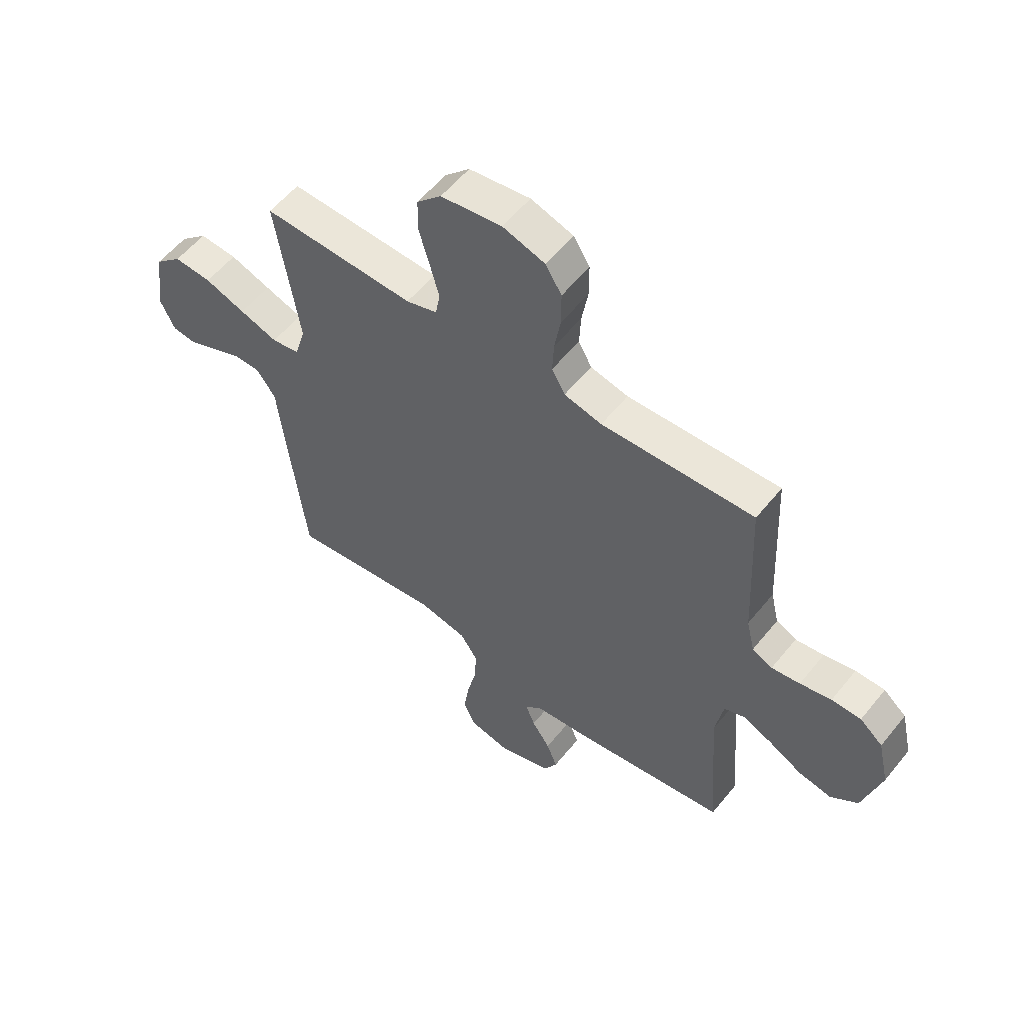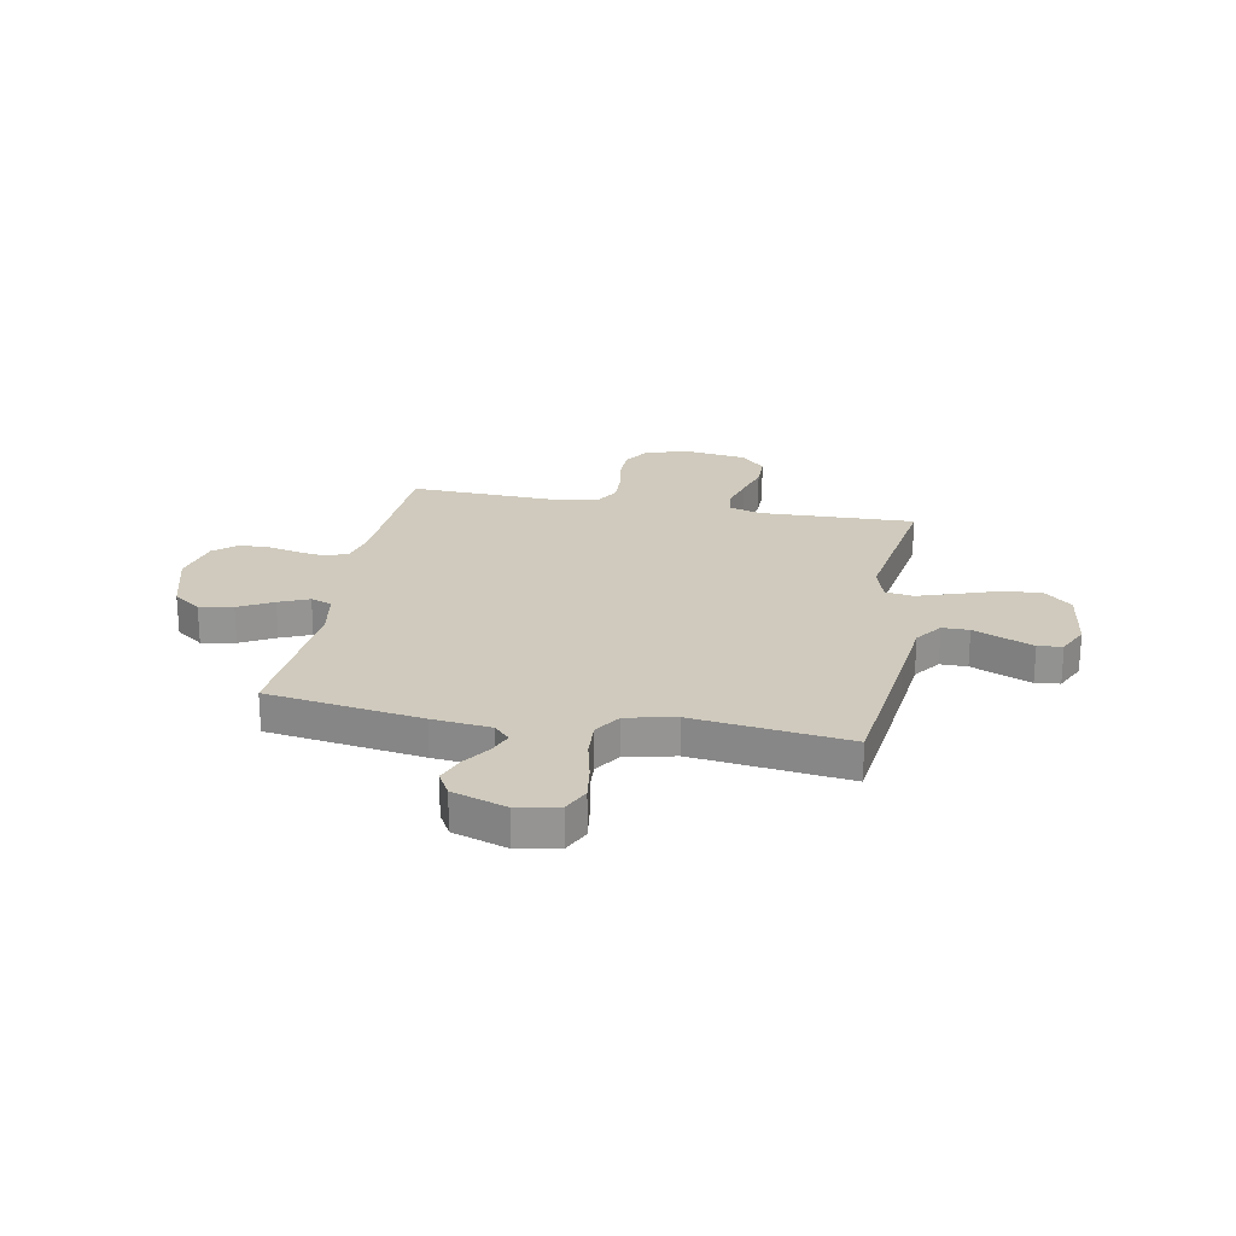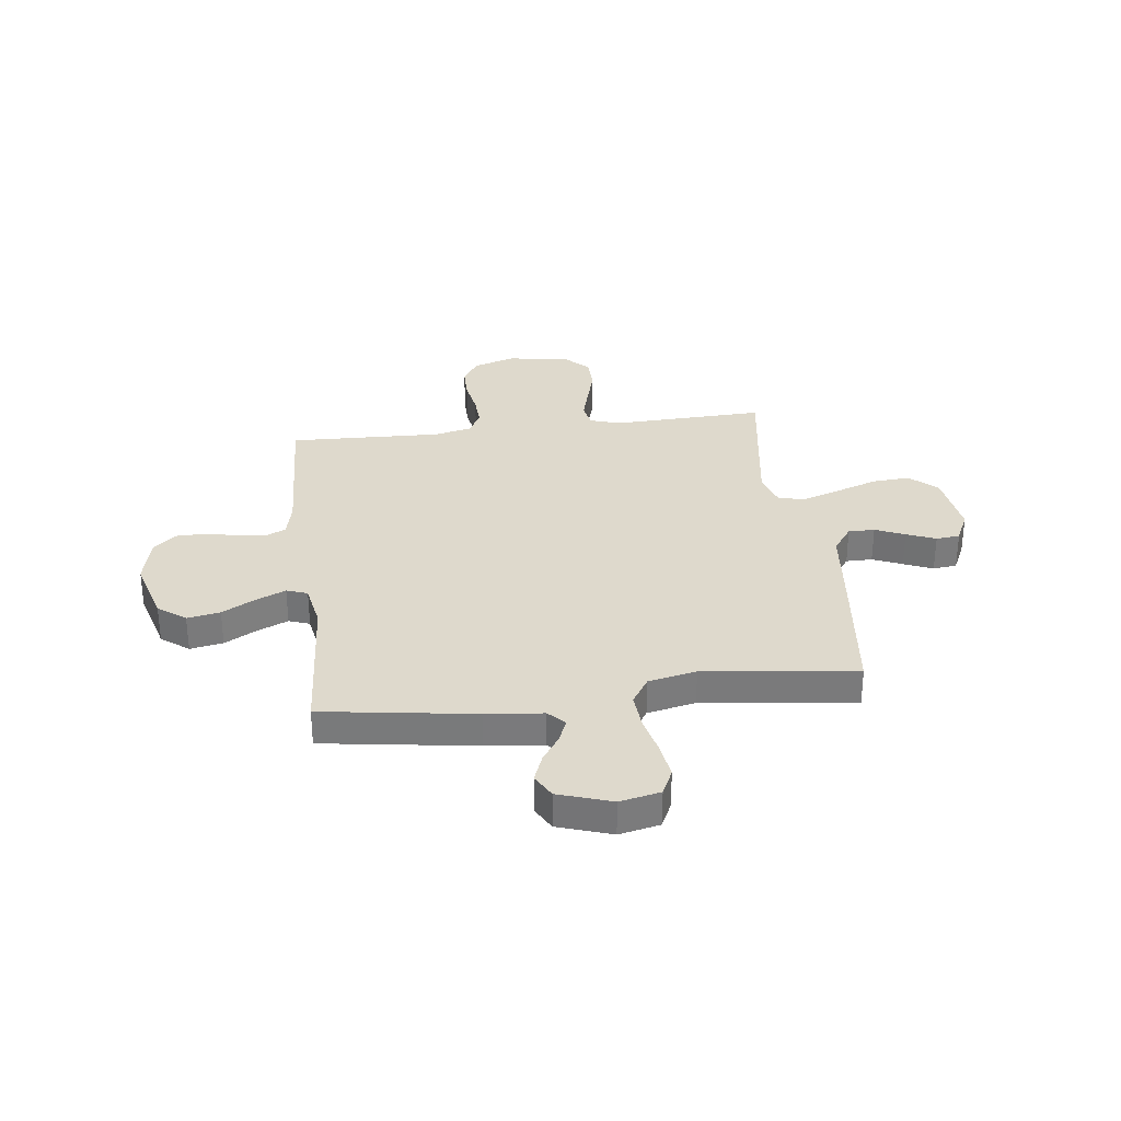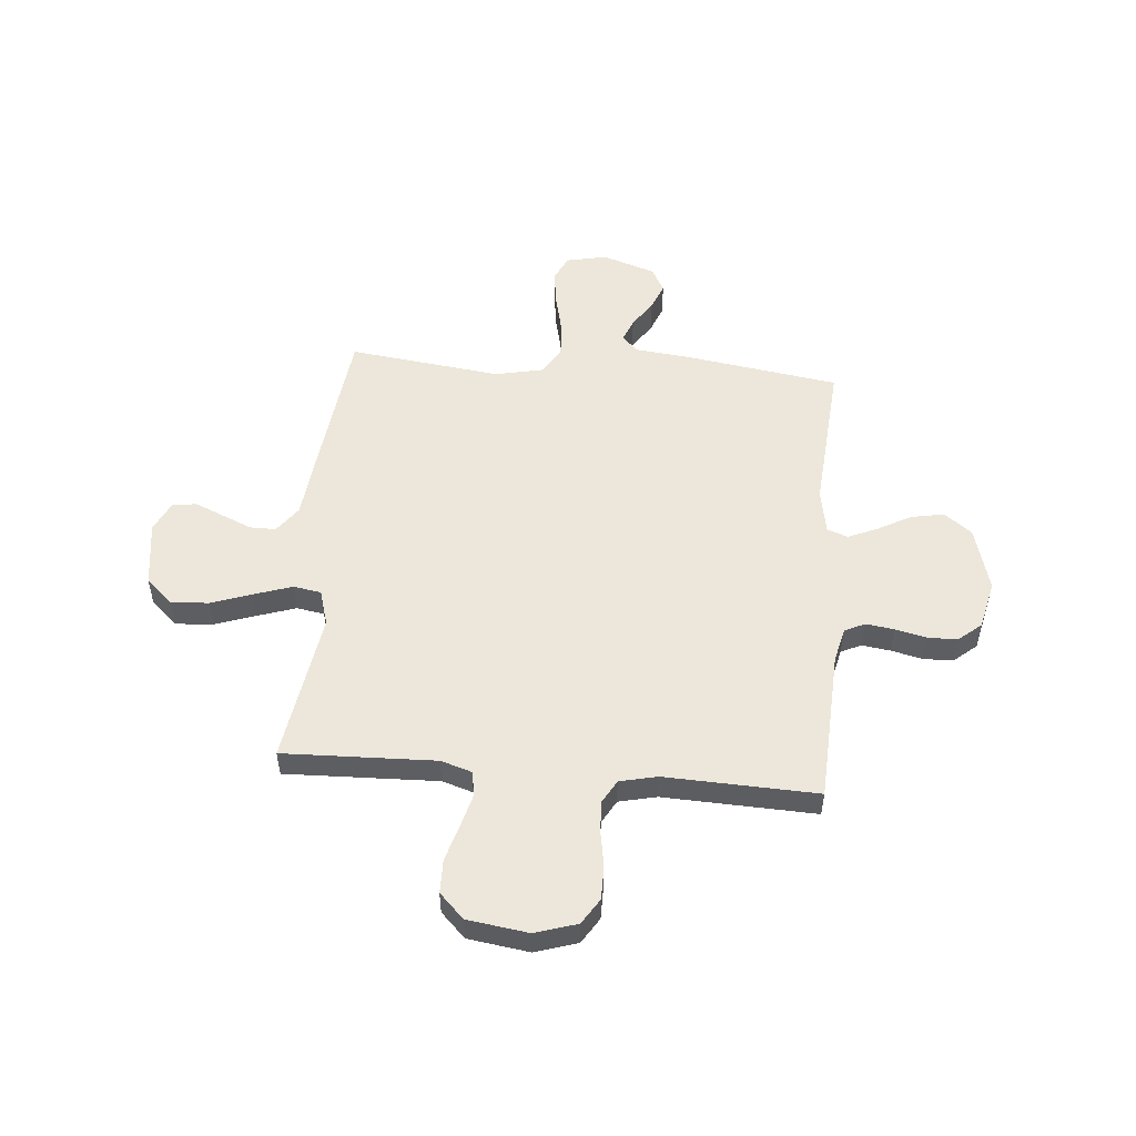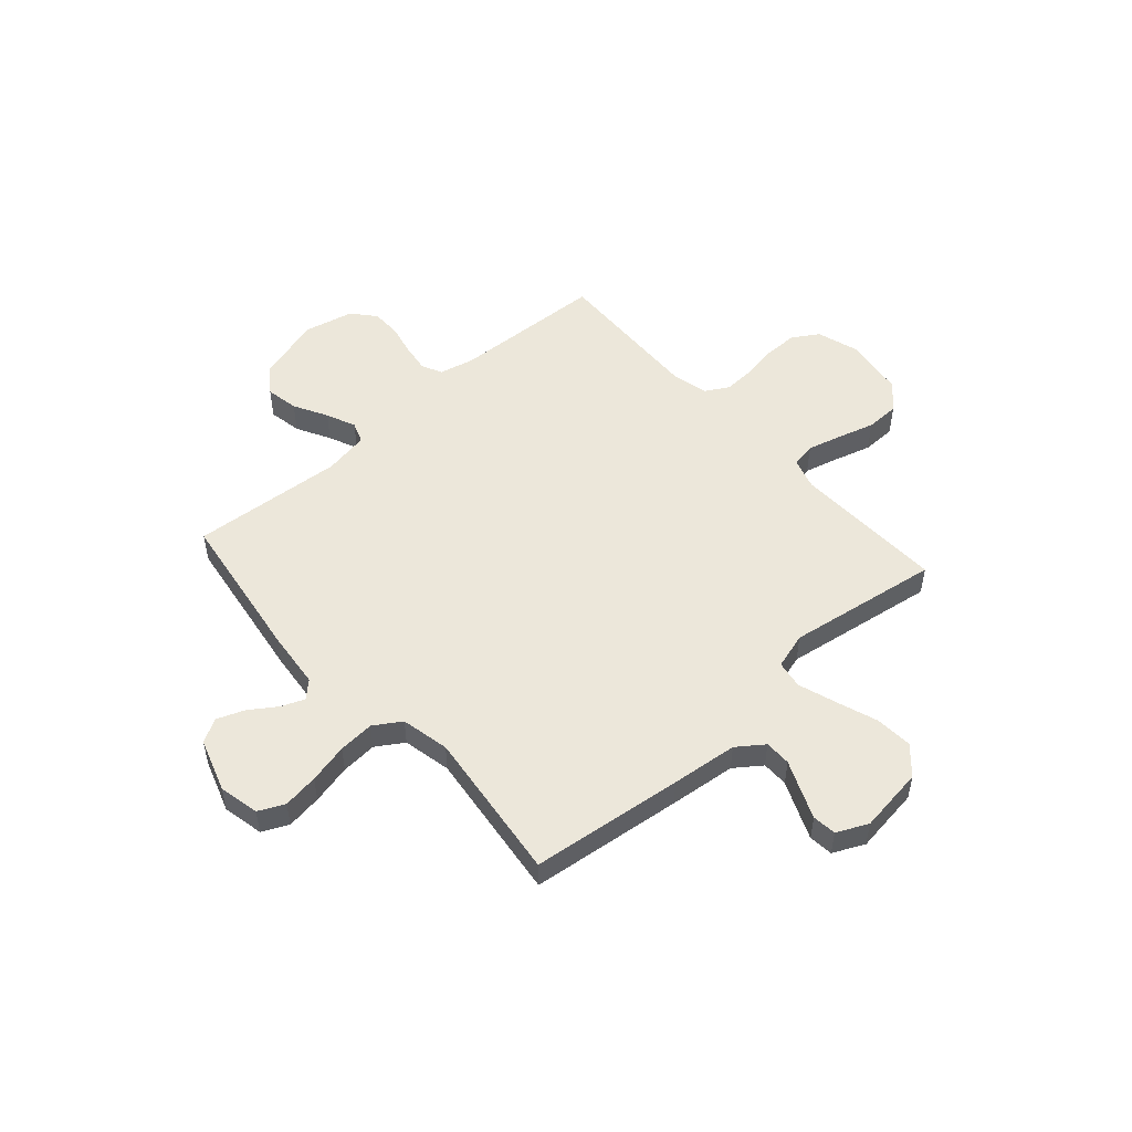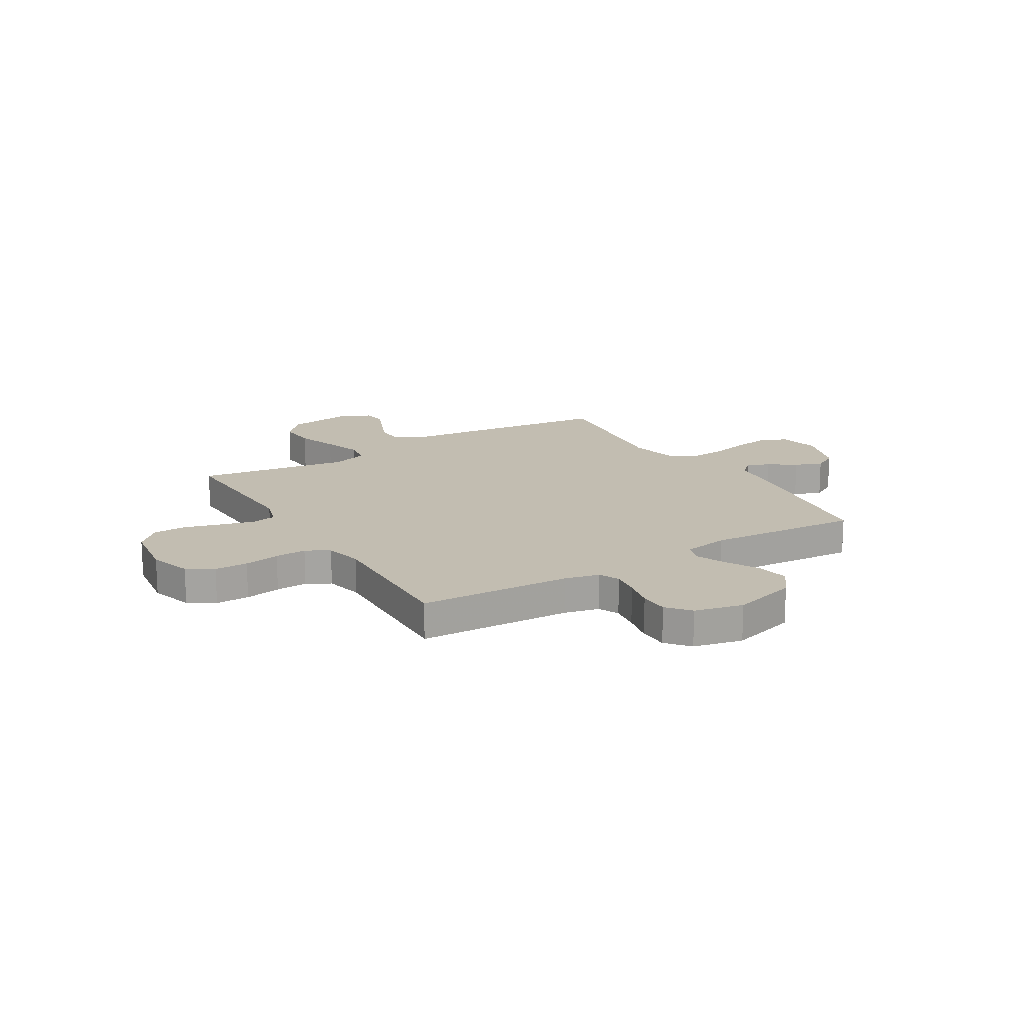
<metadata>
{"format":"obj","ext":"obj","renderer":"f3d","projection":"perspective","resolution":1024,"background":"white","views":[{"elev":56.3,"azim":38.3,"up":"+Z"},{"elev":23.0,"azim":-169.3,"up":"+Y"},{"elev":31.9,"azim":172.8,"up":"+Y"},{"elev":52.6,"azim":5.0,"up":"+Y"},{"elev":51.6,"azim":-131.6,"up":"+Y"},{"elev":17.0,"azim":58.8,"up":"+Y"}]}
</metadata>
<code>
v 0.5 0.07 -0.5
v 0.2 0.07 -0.545
v 0.087 0.07 -0.557
v 0.056 0.07 -0.589
v 0.074 0.07 -0.634
v 0.11 0.07 -0.687
v 0.131 0.07 -0.741
v 0.105 0.07 -0.788
v 0 0.07 -0.823
v -0.08 0.07 -0.806
v -0.104 0.07 -0.755
v -0.094 0.07 -0.685
v -0.076 0.07 -0.607
v -0.071 0.07 -0.536
v -0.105 0.07 -0.483
v -0.2 0.07 -0.463
v -0.5 0.07 -0.5
v -0.535 0.07 -0.2
v -0.549 0.07 -0.069
v -0.587 0.07 -0.017
v -0.639 0.07 -0.017
v -0.697 0.07 -0.042
v -0.754 0.07 -0.066
v -0.801 0.07 -0.061
v -0.83 0.07 0
v -0.812 0.07 0.13
v -0.759 0.07 0.178
v -0.685 0.07 0.173
v -0.605 0.07 0.145
v -0.53 0.07 0.12
v -0.475 0.07 0.129
v -0.454 0.07 0.2
v -0.5 0.07 0.5
v -0.2 0.07 0.49
v -0.139 0.07 0.509
v -0.13 0.07 0.557
v -0.148 0.07 0.624
v -0.169 0.07 0.696
v -0.168 0.07 0.762
v -0.12 0.07 0.81
v 0 0.07 0.827
v 0.083 0.07 0.801
v 0.115 0.07 0.75
v 0.115 0.07 0.684
v 0.103 0.07 0.614
v 0.1 0.07 0.552
v 0.126 0.07 0.506
v 0.2 0.07 0.489
v 0.5 0.07 0.5
v 0.514 0.07 0.2
v 0.53 0.07 0.132
v 0.57 0.07 0.113
v 0.626 0.07 0.121
v 0.688 0.07 0.135
v 0.746 0.07 0.134
v 0.791 0.07 0.096
v 0.813 0.07 0
v 0.777 0.07 -0.128
v 0.723 0.07 -0.169
v 0.658 0.07 -0.157
v 0.592 0.07 -0.121
v 0.534 0.07 -0.096
v 0.493 0.07 -0.111
v 0.477 0.07 -0.2
v 0.5 0 -0.5
v 0.2 0 -0.545
v 0.087 0 -0.557
v 0.056 0 -0.589
v 0.074 0 -0.634
v 0.11 0 -0.687
v 0.131 0 -0.741
v 0.105 0 -0.788
v 0 0 -0.823
v -0.08 0 -0.806
v -0.104 0 -0.755
v -0.094 0 -0.685
v -0.076 0 -0.607
v -0.071 0 -0.536
v -0.105 0 -0.483
v -0.2 0 -0.463
v -0.5 0 -0.5
v -0.535 0 -0.2
v -0.549 0 -0.069
v -0.587 0 -0.017
v -0.639 0 -0.017
v -0.697 0 -0.042
v -0.754 0 -0.066
v -0.801 0 -0.061
v -0.83 0 0
v -0.812 0 0.13
v -0.759 0 0.178
v -0.685 0 0.173
v -0.605 0 0.145
v -0.53 0 0.12
v -0.475 0 0.129
v -0.454 0 0.2
v -0.5 0 0.5
v -0.2 0 0.49
v -0.139 0 0.509
v -0.13 0 0.557
v -0.148 0 0.624
v -0.169 0 0.696
v -0.168 0 0.762
v -0.12 0 0.81
v 0 0 0.827
v 0.083 0 0.801
v 0.115 0 0.75
v 0.115 0 0.684
v 0.103 0 0.614
v 0.1 0 0.552
v 0.126 0 0.506
v 0.2 0 0.489
v 0.5 0 0.5
v 0.514 0 0.2
v 0.53 0 0.132
v 0.57 0 0.113
v 0.626 0 0.121
v 0.688 0 0.135
v 0.746 0 0.134
v 0.791 0 0.096
v 0.813 0 0
v 0.777 0 -0.128
v 0.723 0 -0.169
v 0.658 0 -0.157
v 0.592 0 -0.121
v 0.534 0 -0.096
v 0.493 0 -0.111
v 0.477 0 -0.2
f 58 59 60 61
f 58 61 62
f 57 58 62
f 56 57 62
f 53 54 55 56
f 52 53 56 62
f 51 52 62 63
f 48 49 50
f 47 48 50 51
f 42 43 44 45
f 42 45 46
f 41 42 46
f 40 41 46
f 37 38 39 40
f 36 37 40 46
f 35 36 46 47
f 32 33 34
f 31 32 34 35
f 26 27 28 29
f 26 29 30
f 25 26 30
f 24 25 30 31
f 21 22 23 24
f 16 17 18 19
f 15 16 19 20
f 10 11 12 13
f 10 13 14
f 9 10 14
f 8 9 14
f 5 6 7 8
f 4 5 8 14
f 3 4 14 15
f 64 1 2 3
f 31 35 47 51
f 21 24 31
f 20 21 31 51
f 20 51 63 64
f 3 15 20 64
f 125 124 123 122
f 126 125 122
f 126 122 121
f 126 121 120
f 120 119 118 117
f 126 120 117 116
f 127 126 116 115
f 114 113 112
f 115 114 112 111
f 109 108 107 106
f 110 109 106
f 110 106 105
f 110 105 104
f 104 103 102 101
f 110 104 101 100
f 111 110 100 99
f 98 97 96
f 99 98 96 95
f 93 92 91 90
f 94 93 90
f 94 90 89
f 95 94 89 88
f 88 87 86 85
f 83 82 81 80
f 84 83 80 79
f 77 76 75 74
f 78 77 74
f 78 74 73
f 78 73 72
f 72 71 70 69
f 78 72 69 68
f 79 78 68 67
f 67 66 65 128
f 115 111 99 95
f 95 88 85
f 115 95 85 84
f 128 127 115 84
f 128 84 79 67
f 1 65 66 2
f 2 66 67 3
f 3 67 68 4
f 4 68 69 5
f 5 69 70 6
f 6 70 71 7
f 7 71 72 8
f 8 72 73 9
f 9 73 74 10
f 10 74 75 11
f 11 75 76 12
f 12 76 77 13
f 13 77 78 14
f 14 78 79 15
f 15 79 80 16
f 16 80 81 17
f 17 81 82 18
f 18 82 83 19
f 19 83 84 20
f 20 84 85 21
f 21 85 86 22
f 22 86 87 23
f 23 87 88 24
f 24 88 89 25
f 25 89 90 26
f 26 90 91 27
f 27 91 92 28
f 28 92 93 29
f 29 93 94 30
f 30 94 95 31
f 31 95 96 32
f 32 96 97 33
f 33 97 98 34
f 34 98 99 35
f 35 99 100 36
f 36 100 101 37
f 37 101 102 38
f 38 102 103 39
f 39 103 104 40
f 40 104 105 41
f 41 105 106 42
f 42 106 107 43
f 43 107 108 44
f 44 108 109 45
f 45 109 110 46
f 46 110 111 47
f 47 111 112 48
f 48 112 113 49
f 49 113 114 50
f 50 114 115 51
f 51 115 116 52
f 52 116 117 53
f 53 117 118 54
f 54 118 119 55
f 55 119 120 56
f 56 120 121 57
f 57 121 122 58
f 58 122 123 59
f 59 123 124 60
f 60 124 125 61
f 61 125 126 62
f 62 126 127 63
f 63 127 128 64
f 64 128 65 1

</code>
